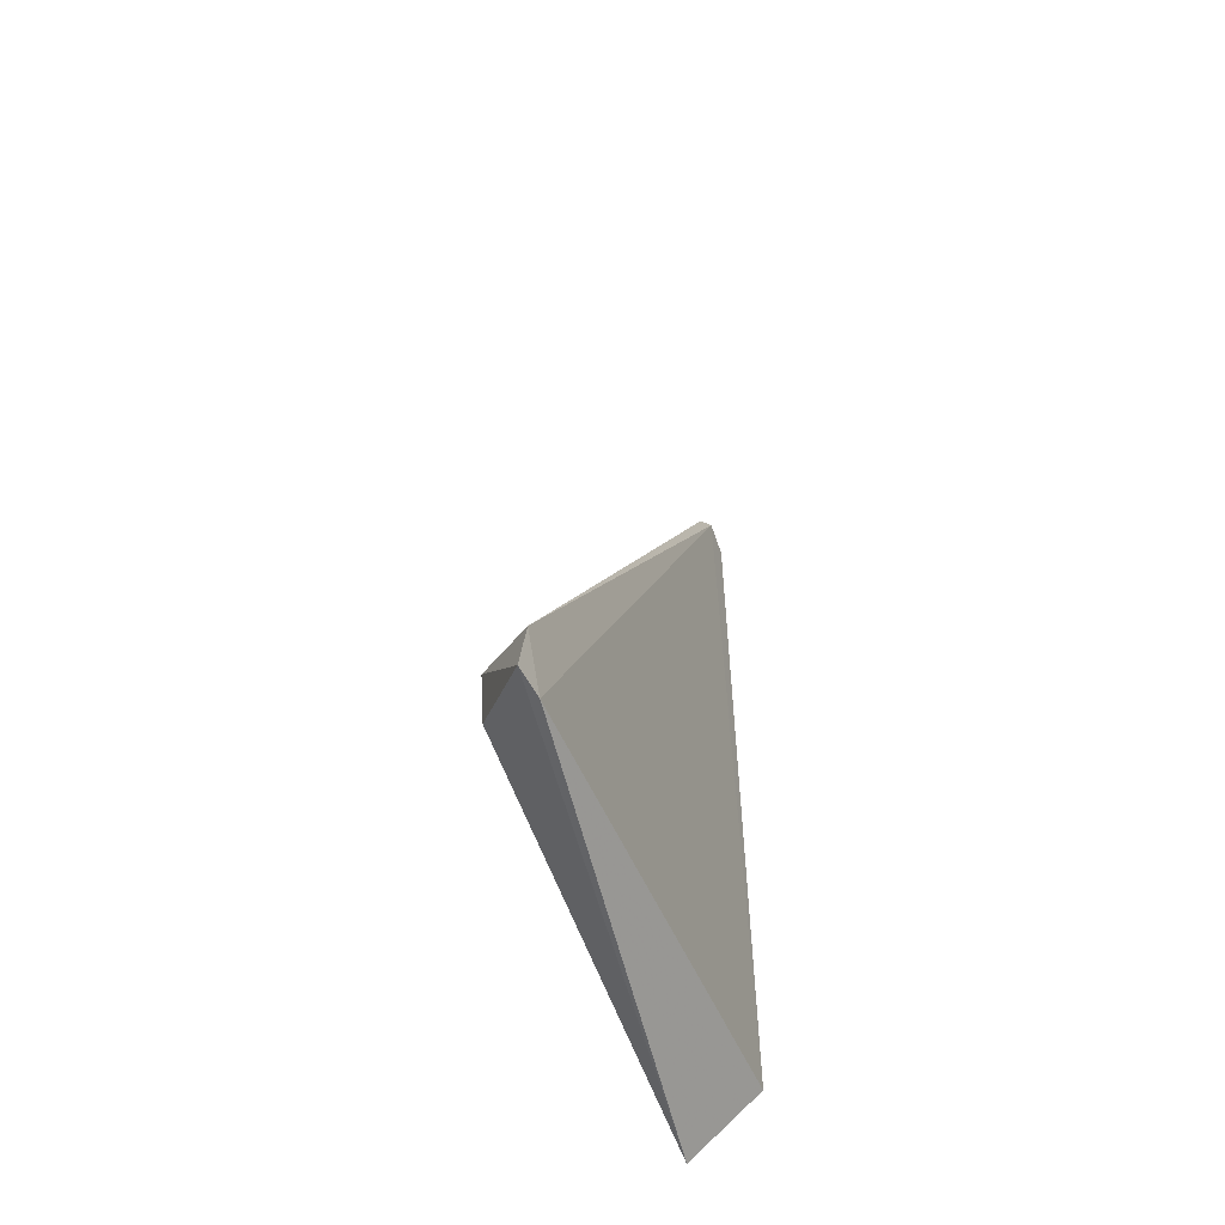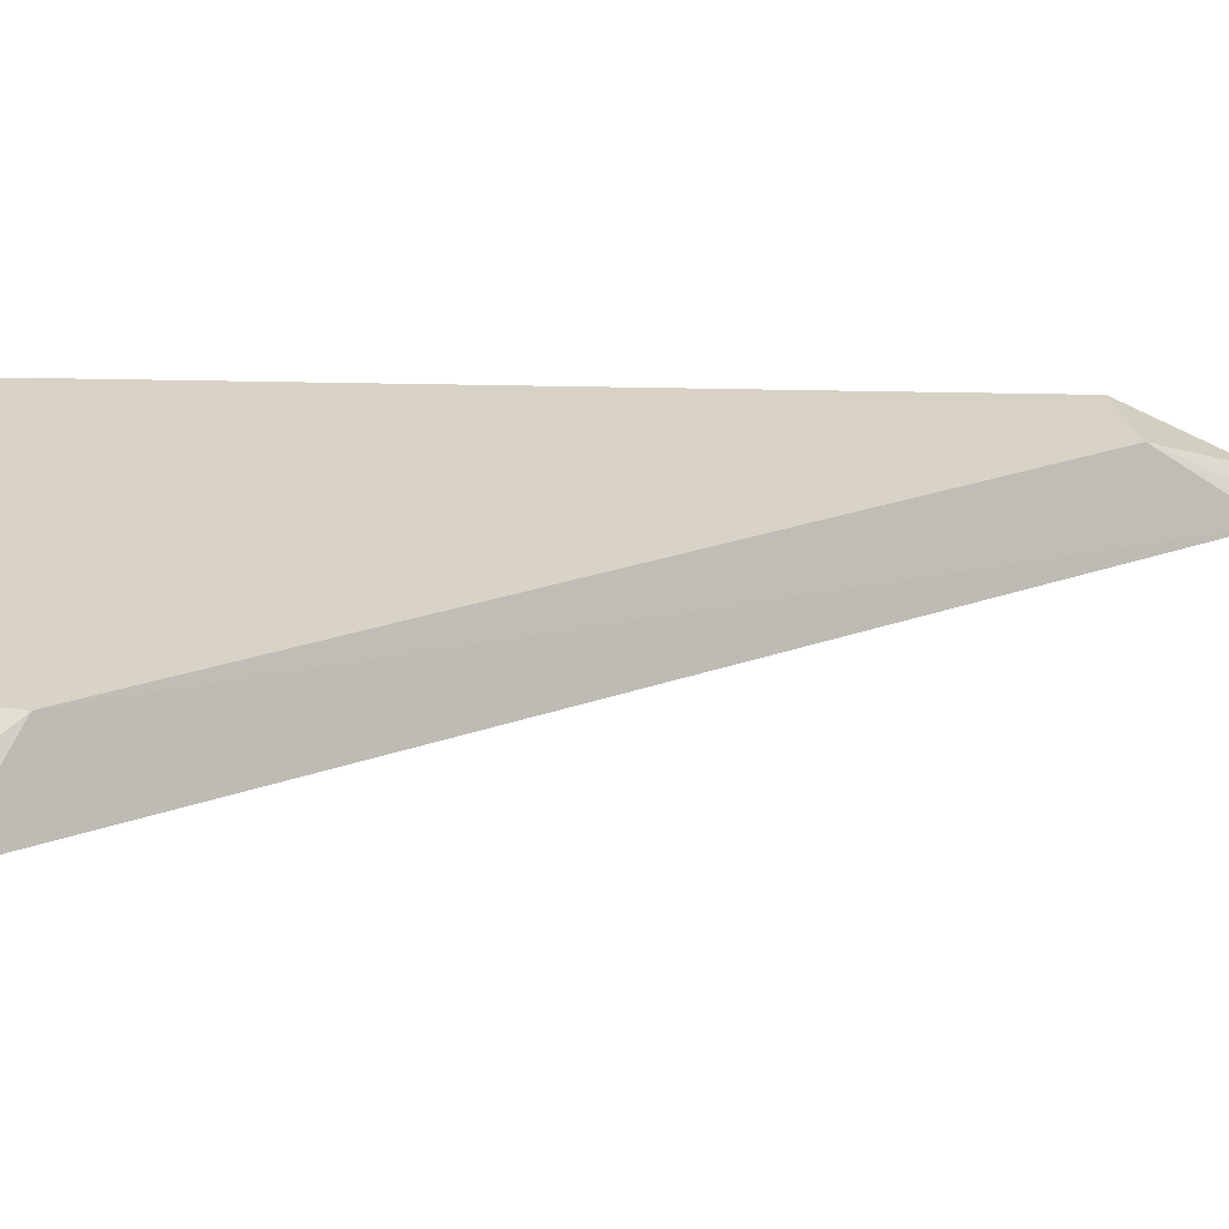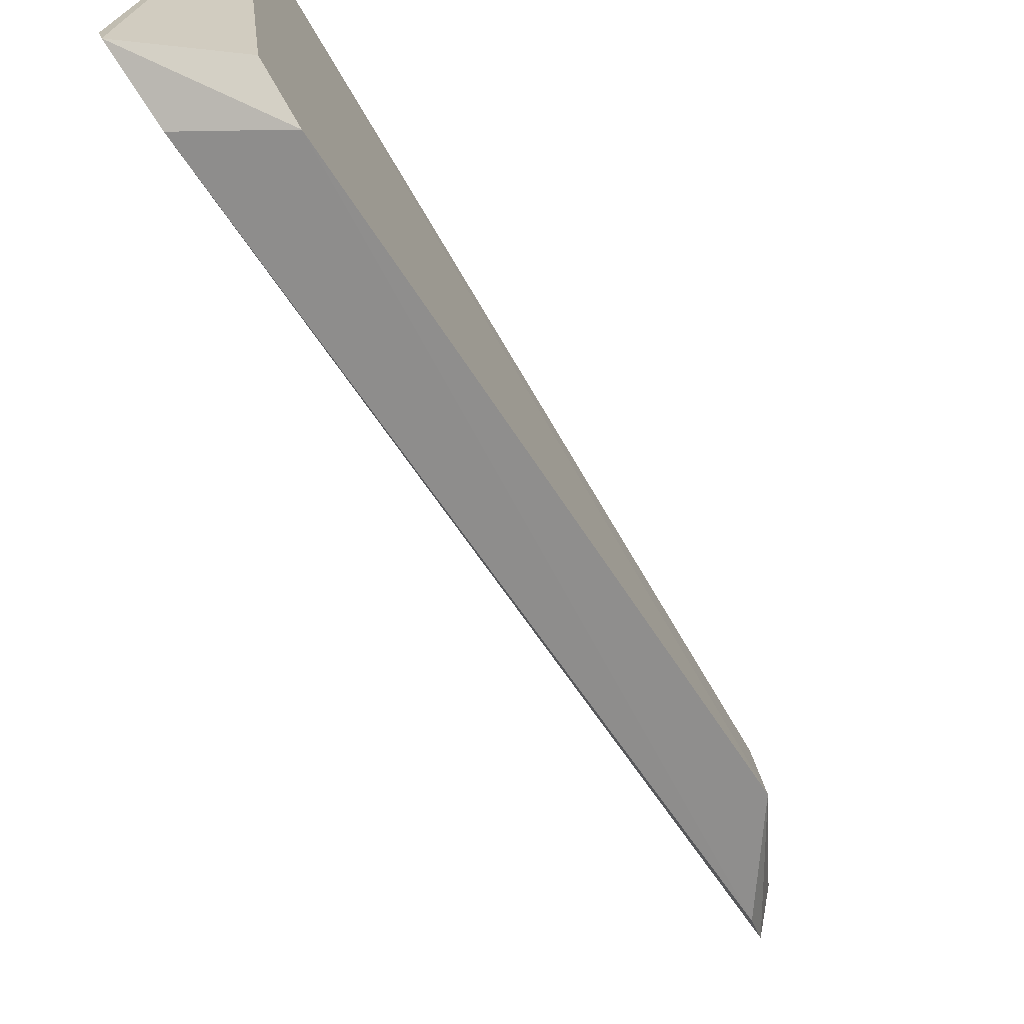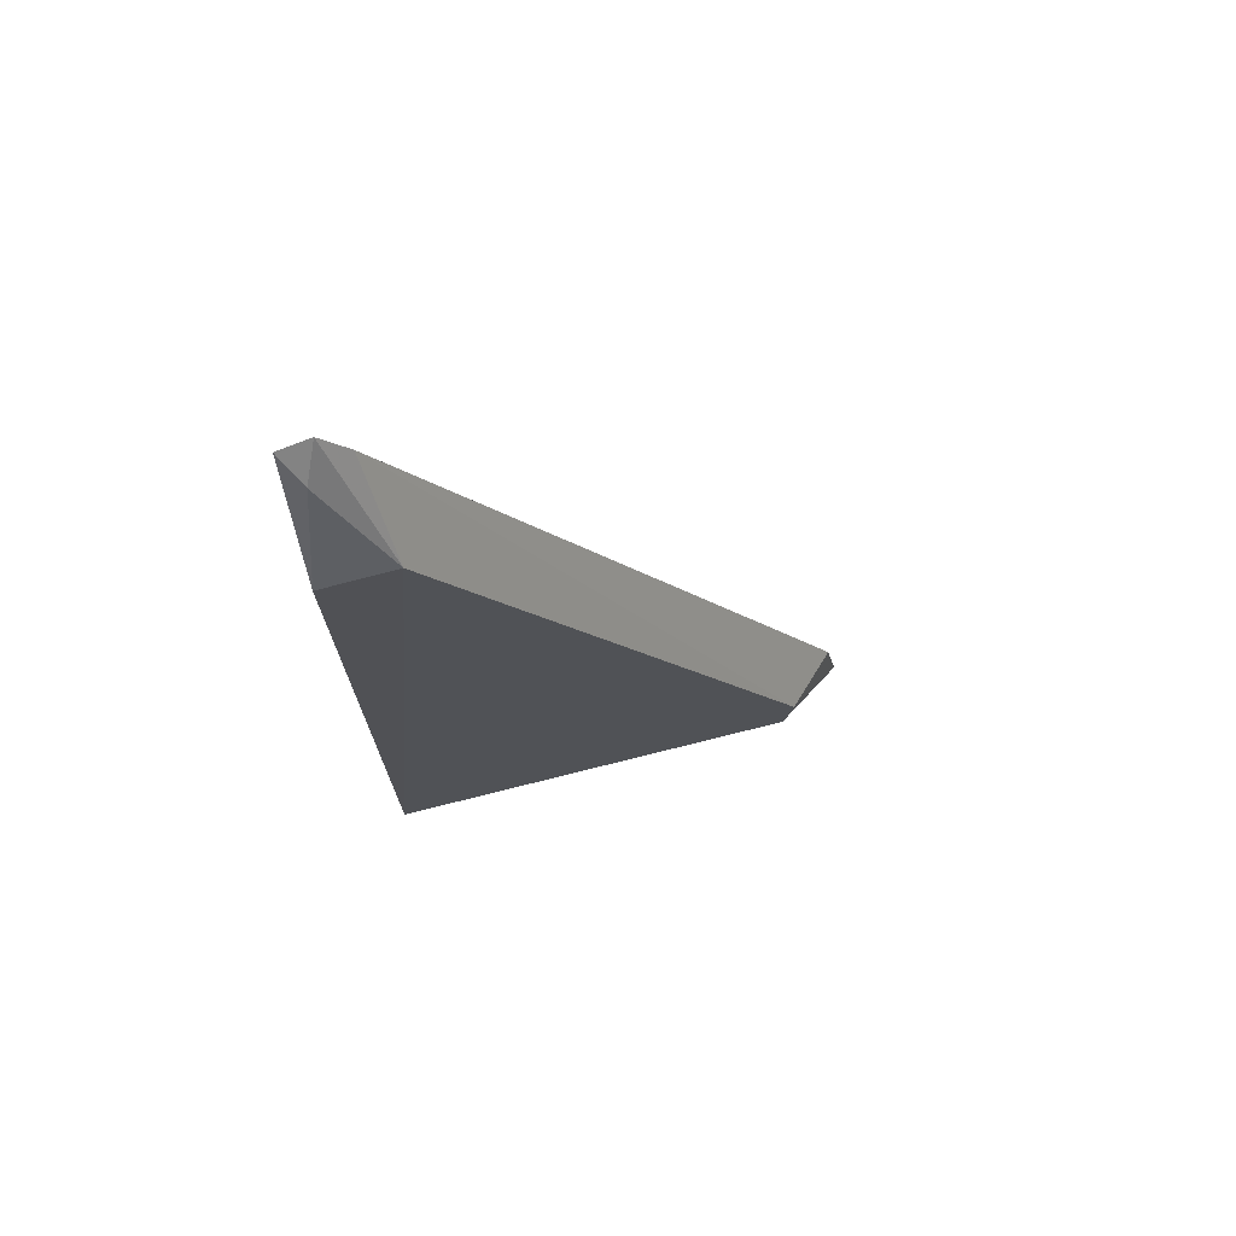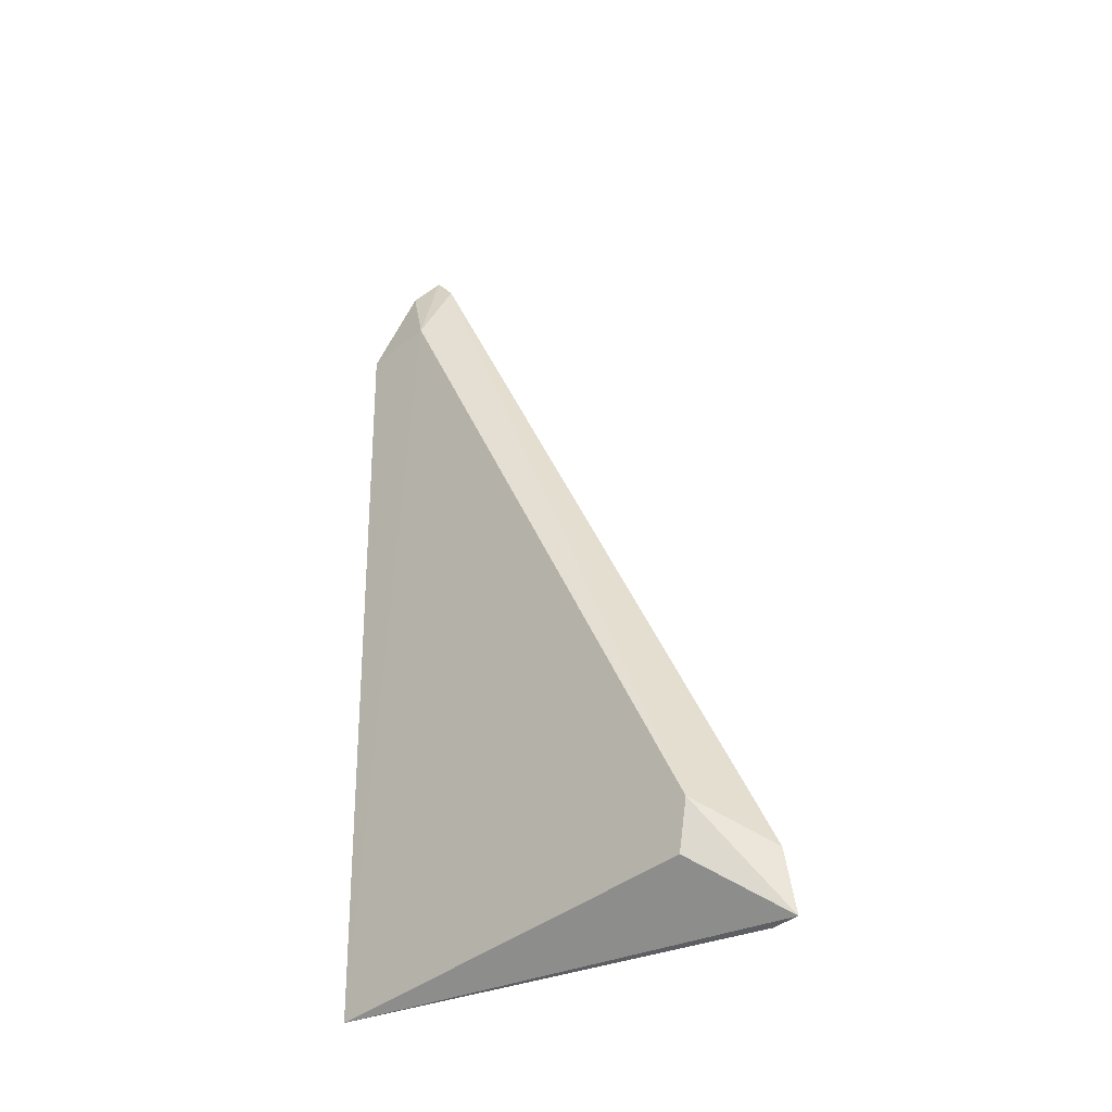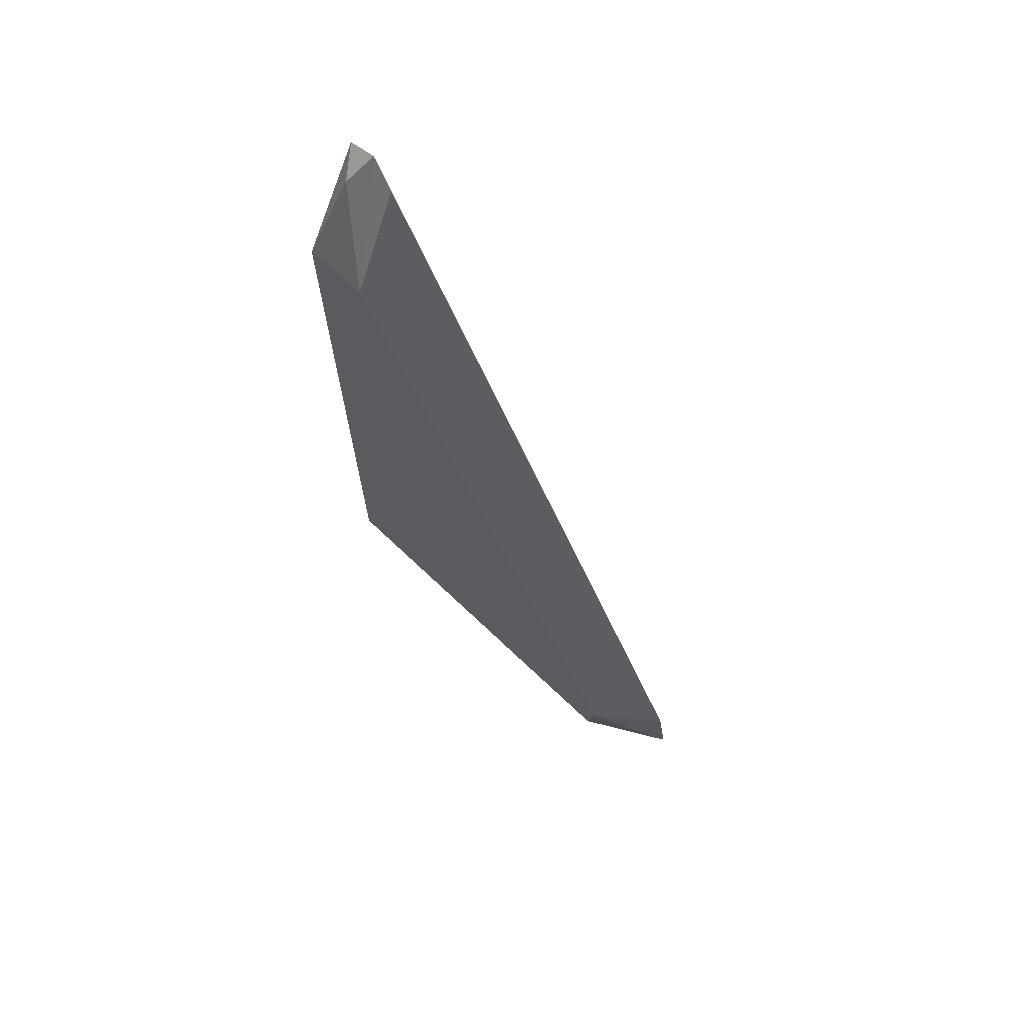
<metadata>
{"format":"obj","ext":"obj","renderer":"f3d","projection":"perspective","resolution":1024,"background":"white","views":[{"elev":-55.1,"azim":22.1,"up":"+Z"},{"elev":-62.2,"azim":-90.9,"up":"+Y"},{"elev":-77.1,"azim":-149.1,"up":"+Y"},{"elev":71.8,"azim":-101.3,"up":"+Z"},{"elev":-26.0,"azim":-48.8,"up":"+Z"},{"elev":69.5,"azim":-44.0,"up":"+Z"}]}
</metadata>
<code>
v -0.004188 -0.02076 0.01055
v -0.004188 -0.00255 0.04313
v -0.004188 -0.0213 0.007817
v -0.004006 -0 0.009086
v -0.004006 -0.02003 0.007636
v -0.004006 -0.00146 0.04423
v -0.006919 -0.000184 0.006537
v -0.006919 -0.01802 0.01018
v -0.006919 -0.00328 0.03931
v -0.006919 -0.01839 0.01237
v -0.005098 -0.000914 0.04295
v -0.00402 -0.000103 0.04369
v -0.006889 -0.000223 0.03866
f 9 10 2
f 3 8 7
f 7 8 9
f 11 9 6
f 4 7 13
f 9 11 13
f 7 9 13
f 6 1 5
f 7 4 5
f 3 7 5
f 4 6 5
f 1 3 5
f 6 4 12
f 11 6 12
f 13 11 12
f 4 13 12
f 8 3 10
f 9 8 10
f 3 1 10
f 10 1 2
f 6 9 2
f 1 6 2

</code>
